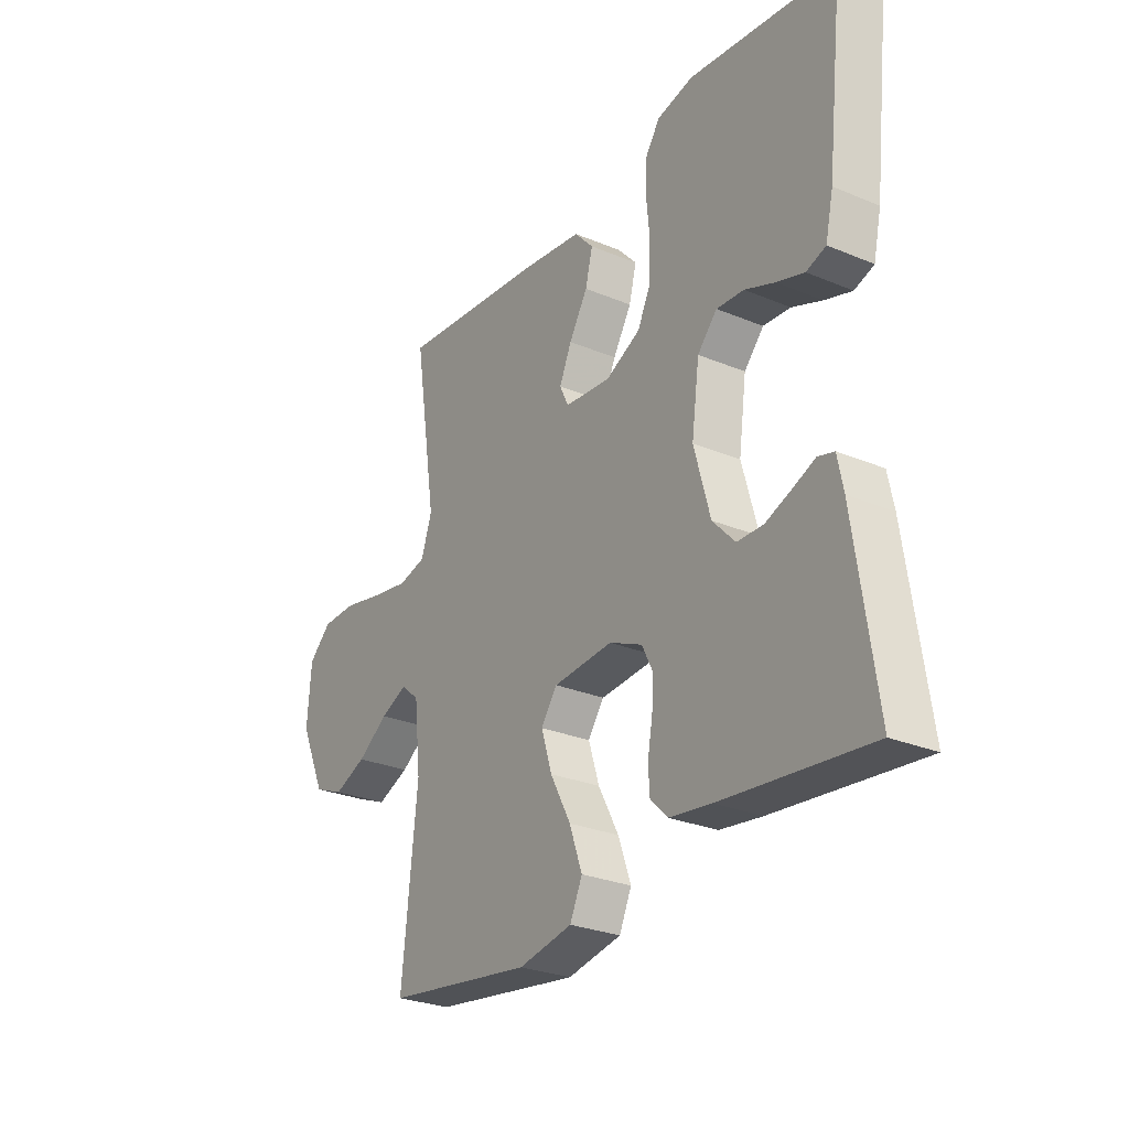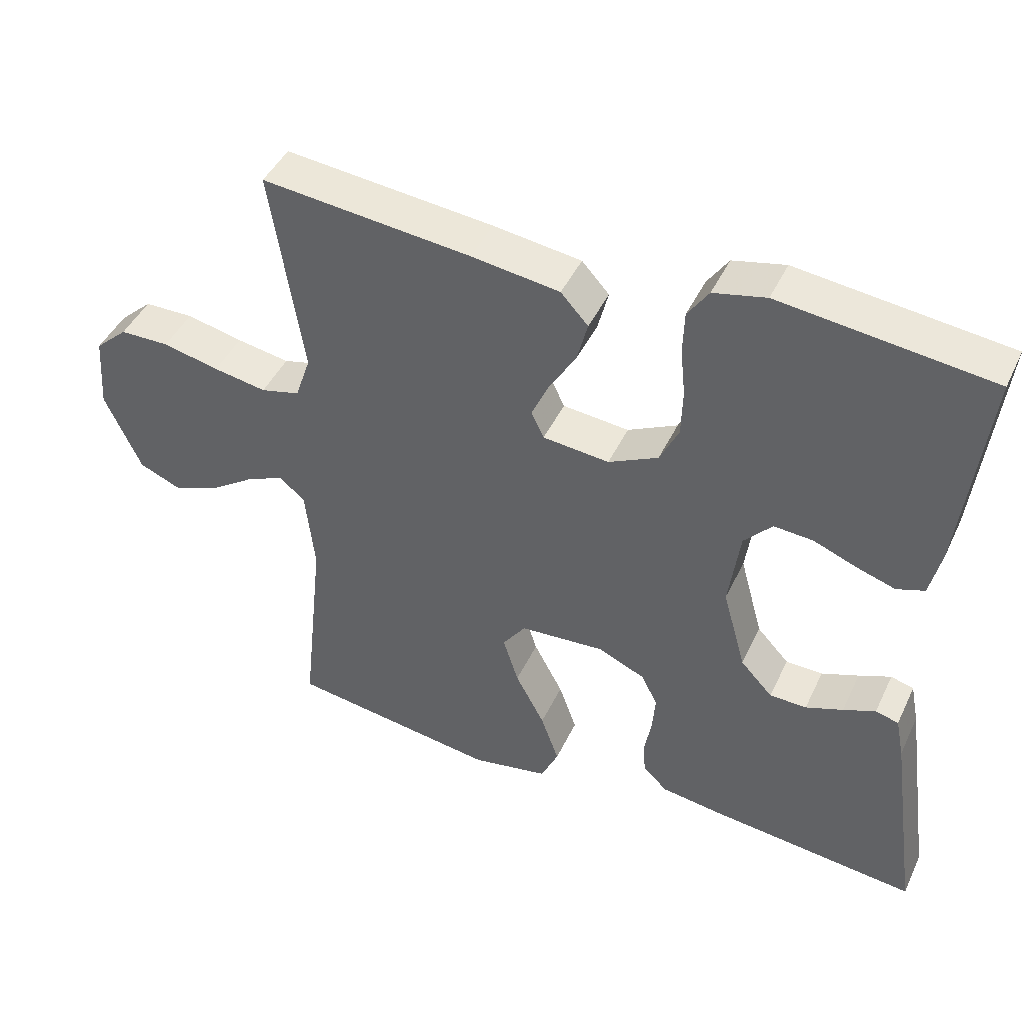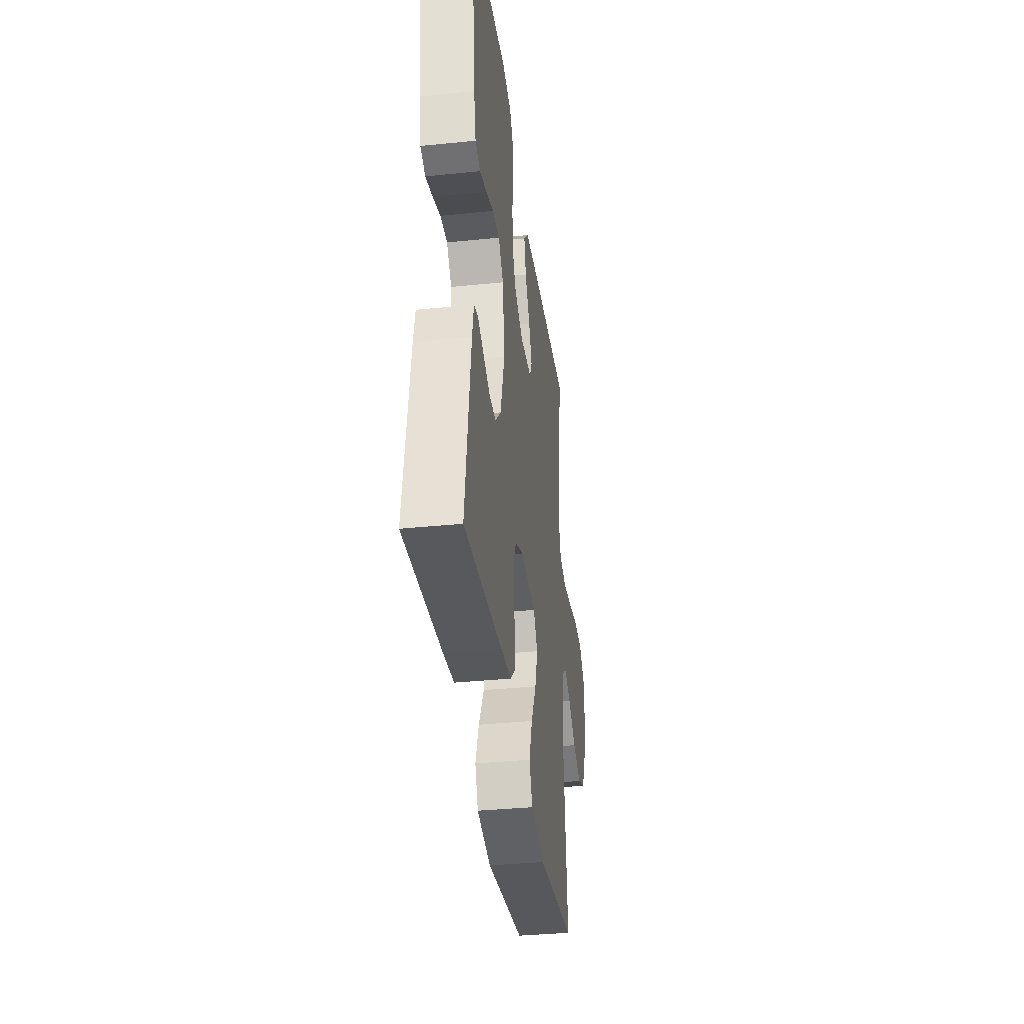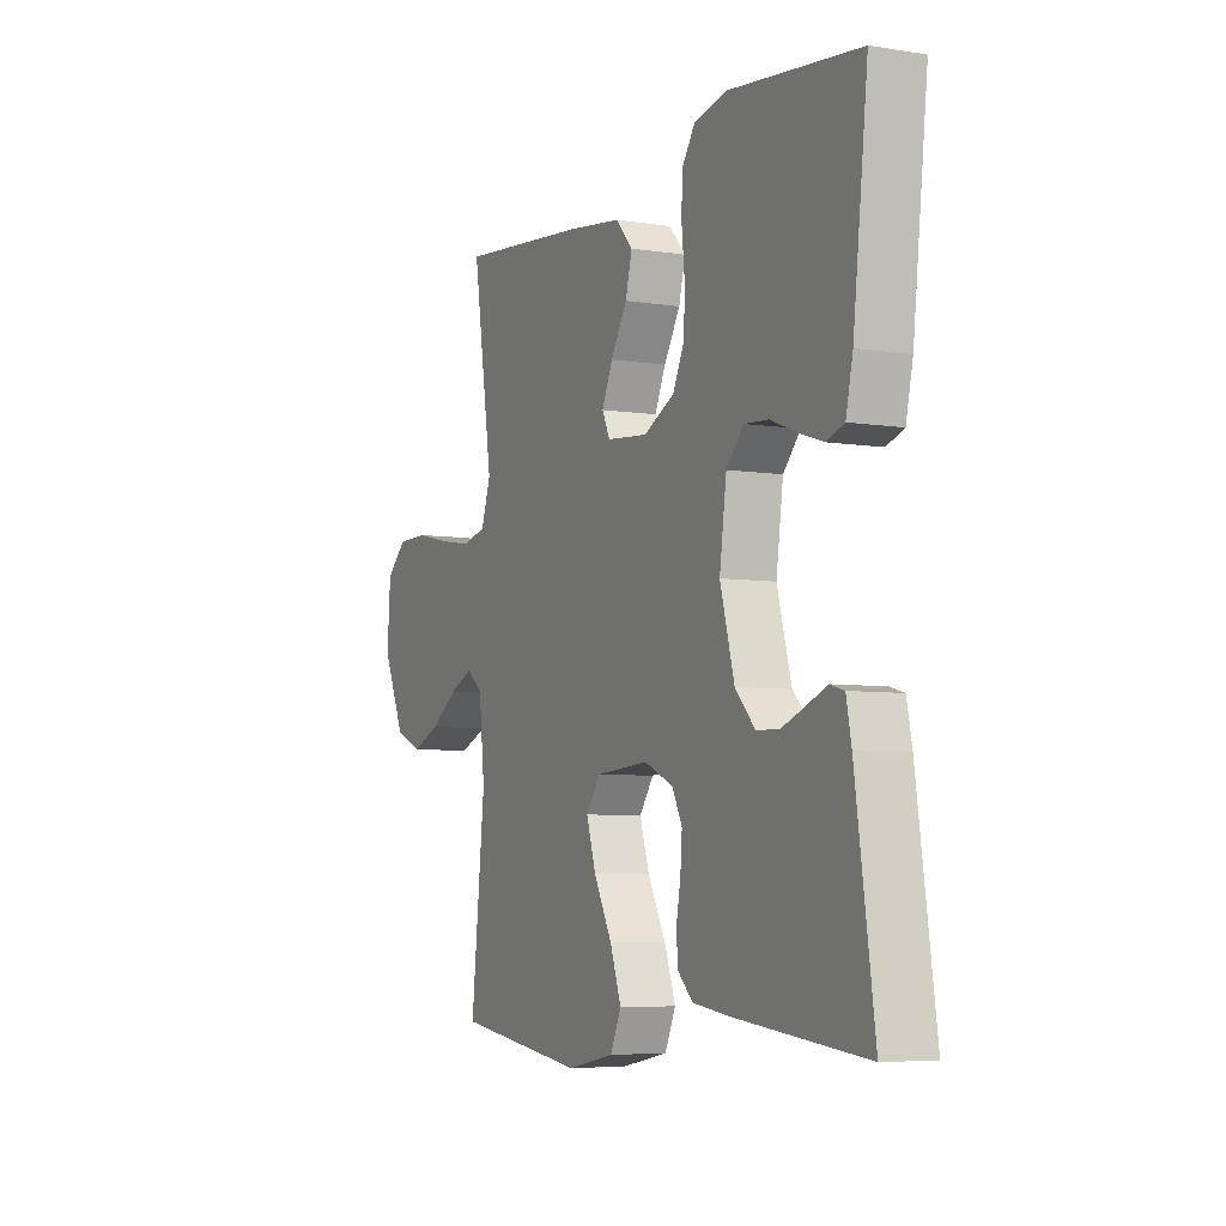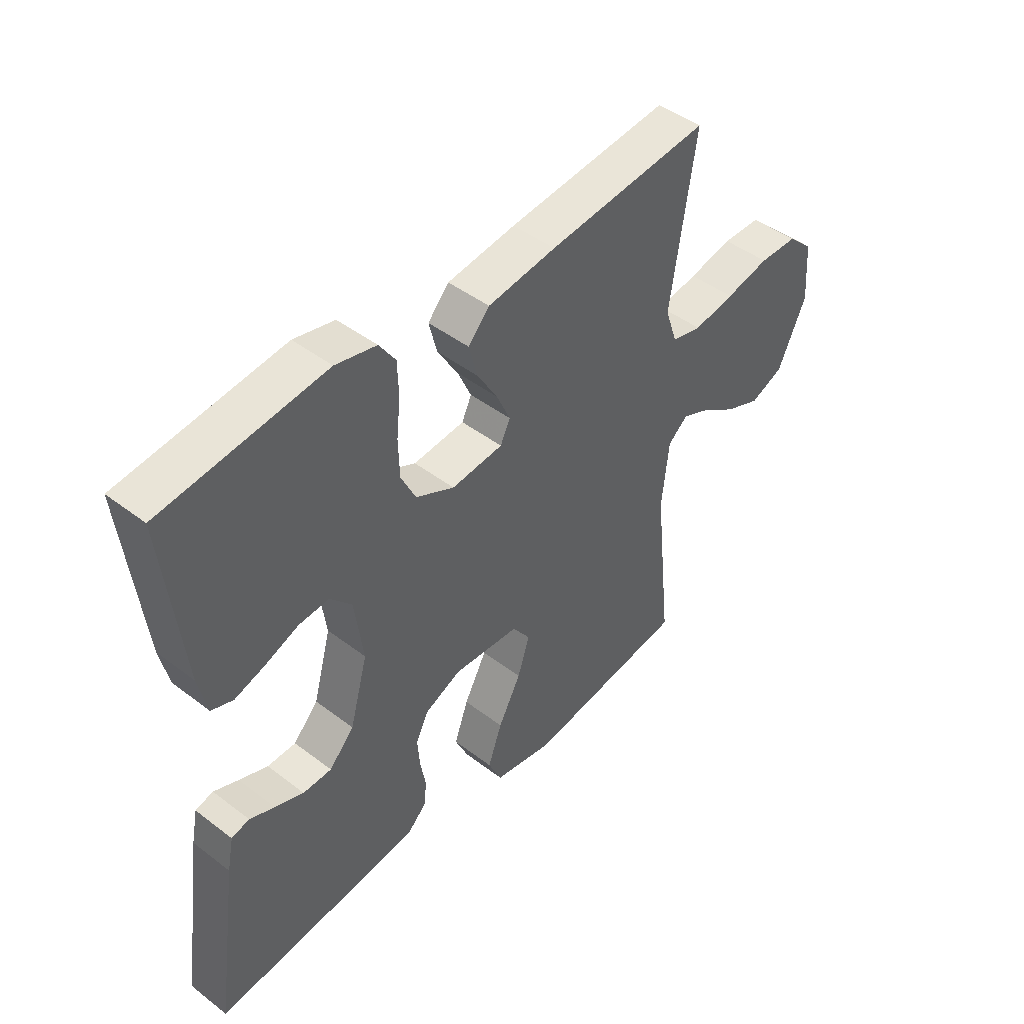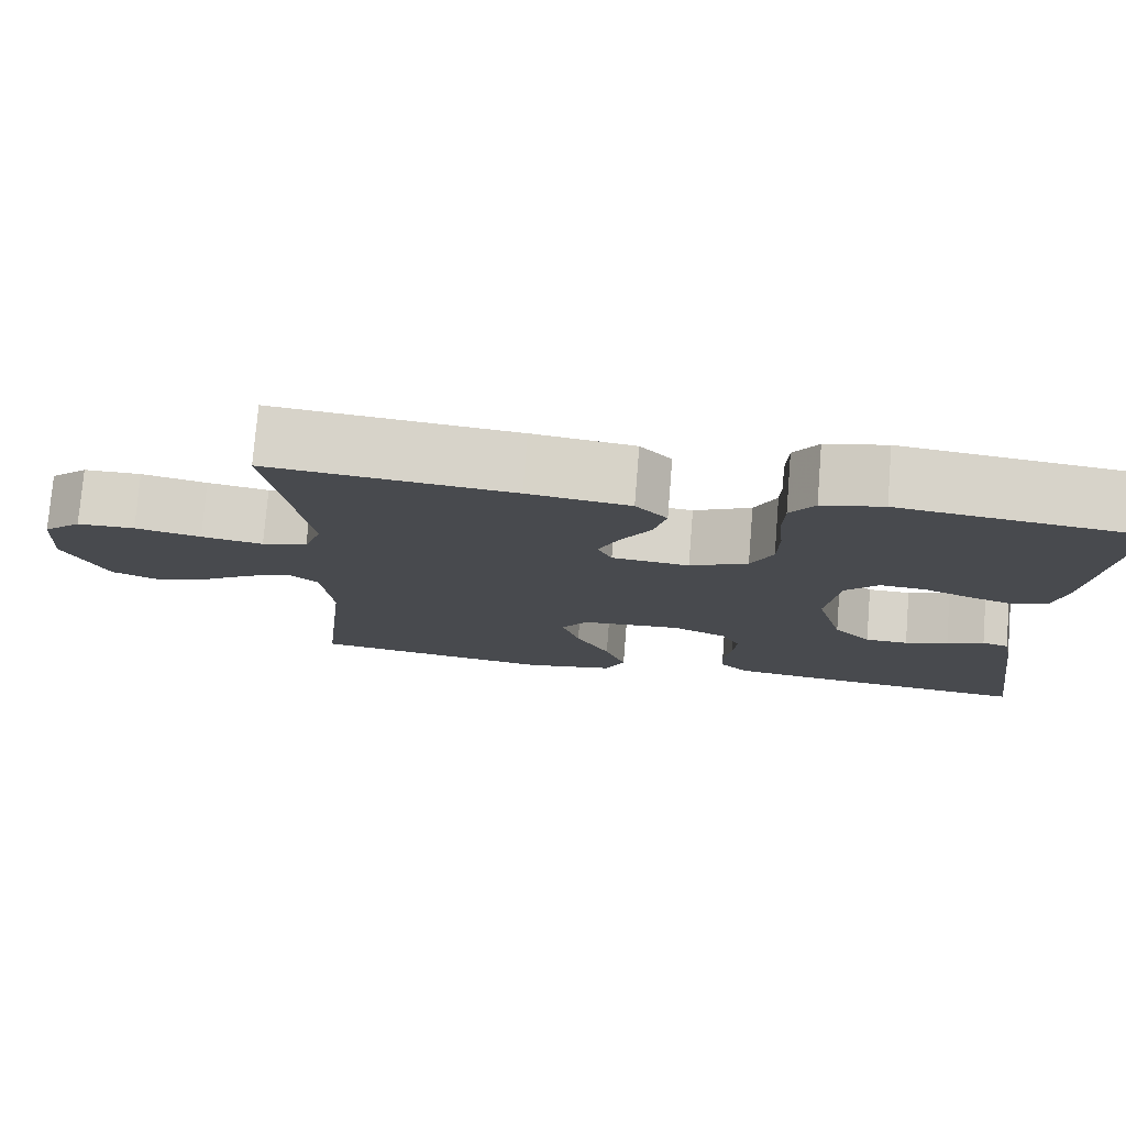
<metadata>
{"format":"obj","ext":"obj","renderer":"f3d","projection":"perspective","resolution":1024,"background":"white","views":[{"elev":-27.6,"azim":57.4,"up":"+Z"},{"elev":44.5,"azim":24.2,"up":"+Z"},{"elev":-36.2,"azim":97.6,"up":"+Z"},{"elev":-6.0,"azim":64.3,"up":"+Z"},{"elev":45.3,"azim":131.4,"up":"+Z"},{"elev":76.8,"azim":4.6,"up":"+Z"}]}
</metadata>
<code>
v -0.5 0.07 0.5
v -0.2 0.07 0.47
v -0.074 0.07 0.453
v -0.035 0.07 0.41
v -0.05 0.07 0.351
v -0.088 0.07 0.288
v -0.113 0.07 0.232
v -0.095 0.07 0.194
v 0 0.07 0.185
v 0.071 0.07 0.22
v 0.098 0.07 0.276
v 0.1 0.07 0.344
v 0.093 0.07 0.413
v 0.095 0.07 0.474
v 0.125 0.07 0.518
v 0.2 0.07 0.535
v 0.5 0.07 0.5
v 0.466 0.07 0.2
v 0.45 0.07 0.128
v 0.41 0.07 0.114
v 0.354 0.07 0.132
v 0.293 0.07 0.156
v 0.237 0.07 0.16
v 0.197 0.07 0.116
v 0.181 0.07 0
v 0.214 0.07 -0.12
v 0.26 0.07 -0.169
v 0.313 0.07 -0.17
v 0.366 0.07 -0.15
v 0.412 0.07 -0.131
v 0.445 0.07 -0.14
v 0.457 0.07 -0.2
v 0.5 0.07 -0.5
v 0.2 0.07 -0.468
v 0.114 0.07 -0.456
v 0.079 0.07 -0.422
v 0.076 0.07 -0.374
v 0.086 0.07 -0.32
v 0.09 0.07 -0.266
v 0.067 0.07 -0.22
v 0 0.07 -0.19
v -0.122 0.07 -0.199
v -0.155 0.07 -0.245
v -0.133 0.07 -0.315
v -0.091 0.07 -0.394
v -0.065 0.07 -0.467
v -0.09 0.07 -0.522
v -0.2 0.07 -0.543
v -0.5 0.07 -0.5
v -0.468 0.07 -0.2
v -0.481 0.07 -0.078
v -0.518 0.07 -0.047
v -0.572 0.07 -0.071
v -0.635 0.07 -0.114
v -0.701 0.07 -0.141
v -0.763 0.07 -0.115
v -0.815 0.07 0
v -0.807 0.07 0.108
v -0.76 0.07 0.151
v -0.689 0.07 0.152
v -0.608 0.07 0.134
v -0.532 0.07 0.121
v -0.476 0.07 0.135
v -0.454 0.07 0.2
v -0.5 0 0.5
v -0.2 0 0.47
v -0.074 0 0.453
v -0.035 0 0.41
v -0.05 0 0.351
v -0.088 0 0.288
v -0.113 0 0.232
v -0.095 0 0.194
v 0 0 0.185
v 0.071 0 0.22
v 0.098 0 0.276
v 0.1 0 0.344
v 0.093 0 0.413
v 0.095 0 0.474
v 0.125 0 0.518
v 0.2 0 0.535
v 0.5 0 0.5
v 0.466 0 0.2
v 0.45 0 0.128
v 0.41 0 0.114
v 0.354 0 0.132
v 0.293 0 0.156
v 0.237 0 0.16
v 0.197 0 0.116
v 0.181 0 0
v 0.214 0 -0.12
v 0.26 0 -0.169
v 0.313 0 -0.17
v 0.366 0 -0.15
v 0.412 0 -0.131
v 0.445 0 -0.14
v 0.457 0 -0.2
v 0.5 0 -0.5
v 0.2 0 -0.468
v 0.114 0 -0.456
v 0.079 0 -0.422
v 0.076 0 -0.374
v 0.086 0 -0.32
v 0.09 0 -0.266
v 0.067 0 -0.22
v 0 0 -0.19
v -0.122 0 -0.199
v -0.155 0 -0.245
v -0.133 0 -0.315
v -0.091 0 -0.394
v -0.065 0 -0.467
v -0.09 0 -0.522
v -0.2 0 -0.543
v -0.5 0 -0.5
v -0.468 0 -0.2
v -0.481 0 -0.078
v -0.518 0 -0.047
v -0.572 0 -0.071
v -0.635 0 -0.114
v -0.701 0 -0.141
v -0.763 0 -0.115
v -0.815 0 0
v -0.807 0 0.108
v -0.76 0 0.151
v -0.689 0 0.152
v -0.608 0 0.134
v -0.532 0 0.121
v -0.476 0 0.135
v -0.454 0 0.2
f 58 59 60 61
f 58 61 62
f 57 58 62
f 56 57 62 63
f 53 54 55 56
f 52 53 56 63
f 47 48 49 50
f 47 50 51
f 44 45 46 47
f 43 44 47 51
f 42 43 51 52
f 35 36 37 38
f 35 38 39
f 34 35 39
f 33 34 39 40
f 29 30 31 32
f 28 29 32 33
f 27 28 33 40
f 19 20 21 22
f 17 18 19 22
f 17 22 23
f 16 17 23 24
f 12 13 14 15
f 11 12 15 16
f 3 4 5 6
f 3 6 7
f 64 1 2 3
f 64 3 7
f 63 64 7 8
f 41 42 52 63
f 41 63 8 9
f 26 27 40 41
f 25 26 41 9
f 11 16 24 25
f 10 11 25
f 9 10 25
f 125 124 123 122
f 126 125 122
f 126 122 121
f 127 126 121 120
f 120 119 118 117
f 127 120 117 116
f 114 113 112 111
f 115 114 111
f 111 110 109 108
f 115 111 108 107
f 116 115 107 106
f 102 101 100 99
f 103 102 99
f 103 99 98
f 104 103 98 97
f 96 95 94 93
f 97 96 93 92
f 104 97 92 91
f 86 85 84 83
f 86 83 82 81
f 87 86 81
f 88 87 81 80
f 79 78 77 76
f 80 79 76 75
f 70 69 68 67
f 71 70 67
f 67 66 65 128
f 71 67 128
f 72 71 128 127
f 127 116 106 105
f 73 72 127 105
f 105 104 91 90
f 73 105 90 89
f 89 88 80 75
f 89 75 74
f 89 74 73
f 1 65 66 2
f 2 66 67 3
f 3 67 68 4
f 4 68 69 5
f 5 69 70 6
f 6 70 71 7
f 7 71 72 8
f 8 72 73 9
f 9 73 74 10
f 10 74 75 11
f 11 75 76 12
f 12 76 77 13
f 13 77 78 14
f 14 78 79 15
f 15 79 80 16
f 16 80 81 17
f 17 81 82 18
f 18 82 83 19
f 19 83 84 20
f 20 84 85 21
f 21 85 86 22
f 22 86 87 23
f 23 87 88 24
f 24 88 89 25
f 25 89 90 26
f 26 90 91 27
f 27 91 92 28
f 28 92 93 29
f 29 93 94 30
f 30 94 95 31
f 31 95 96 32
f 32 96 97 33
f 33 97 98 34
f 34 98 99 35
f 35 99 100 36
f 36 100 101 37
f 37 101 102 38
f 38 102 103 39
f 39 103 104 40
f 40 104 105 41
f 41 105 106 42
f 42 106 107 43
f 43 107 108 44
f 44 108 109 45
f 45 109 110 46
f 46 110 111 47
f 47 111 112 48
f 48 112 113 49
f 49 113 114 50
f 50 114 115 51
f 51 115 116 52
f 52 116 117 53
f 53 117 118 54
f 54 118 119 55
f 55 119 120 56
f 56 120 121 57
f 57 121 122 58
f 58 122 123 59
f 59 123 124 60
f 60 124 125 61
f 61 125 126 62
f 62 126 127 63
f 63 127 128 64
f 64 128 65 1

</code>
